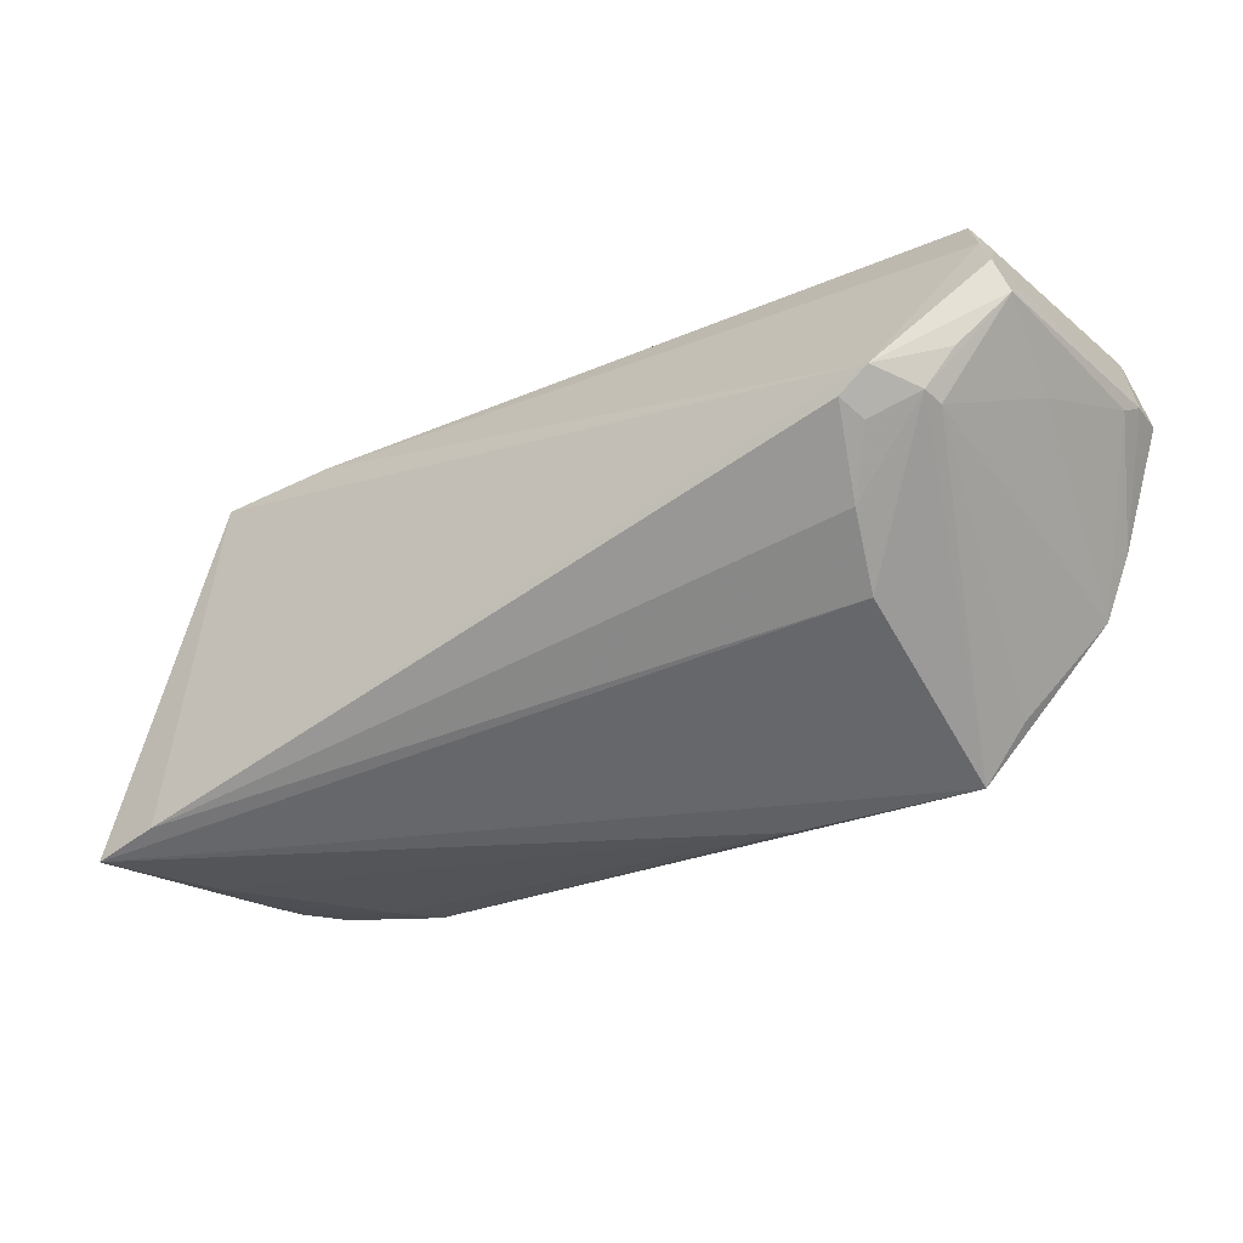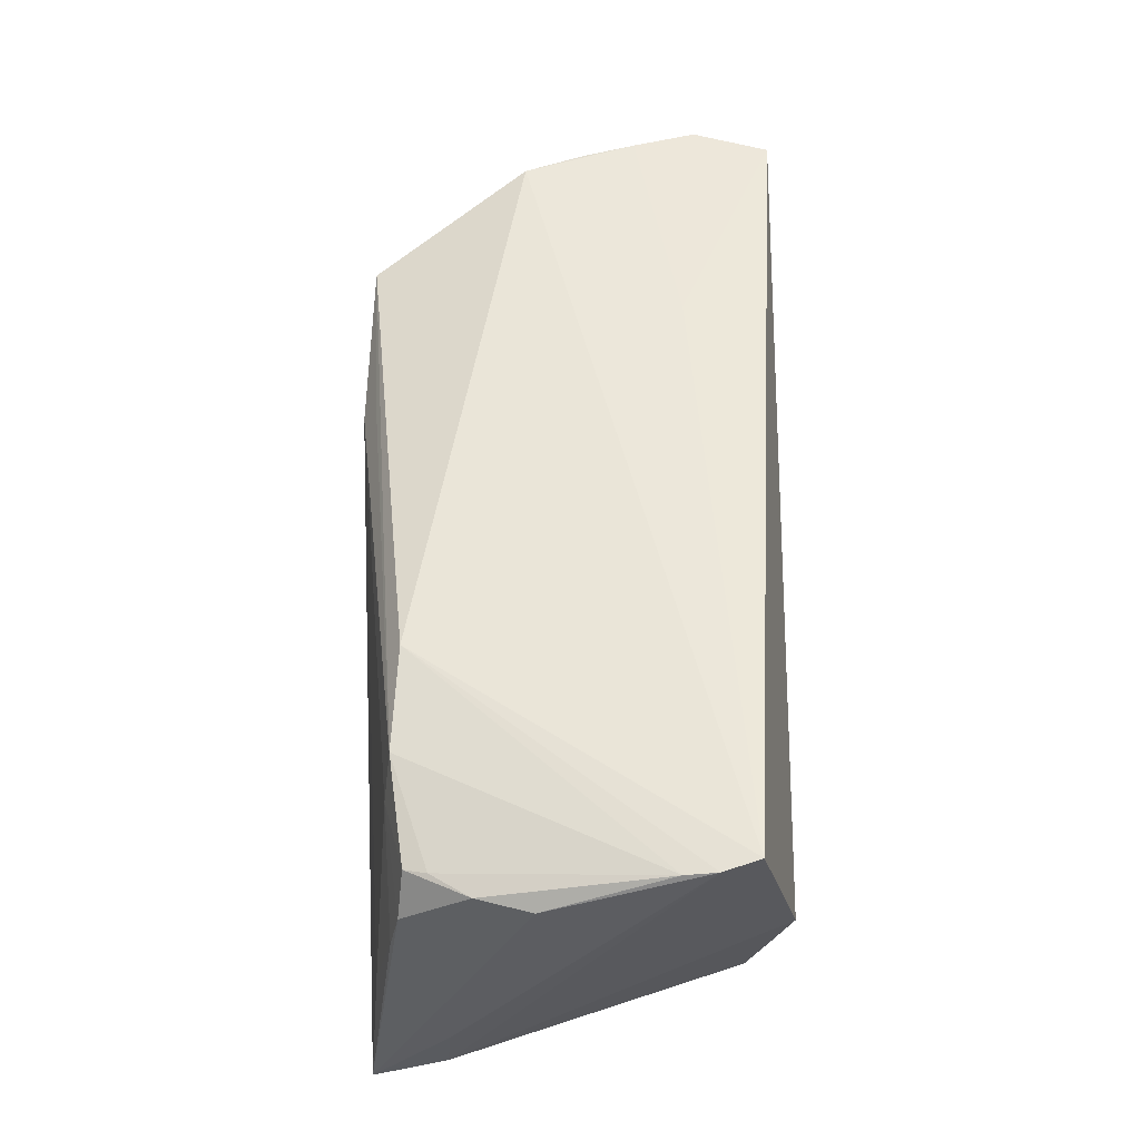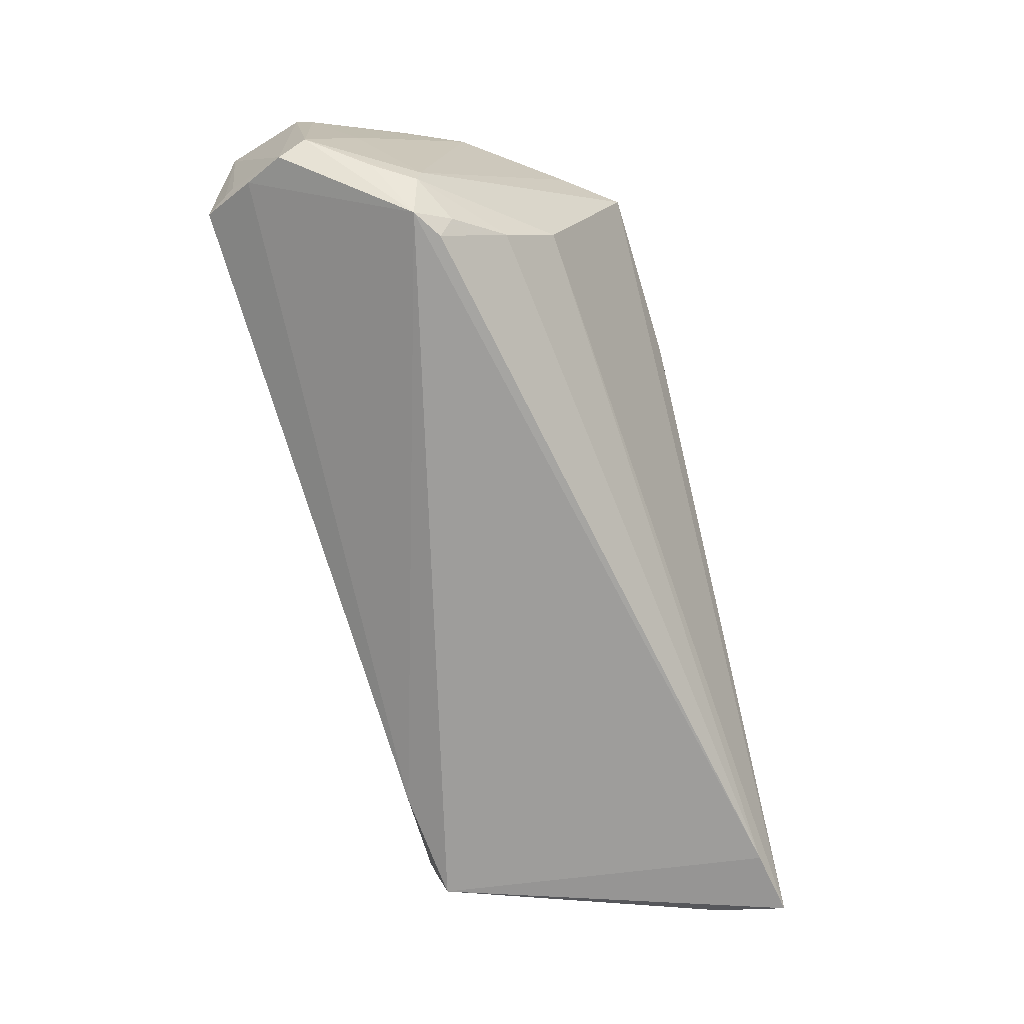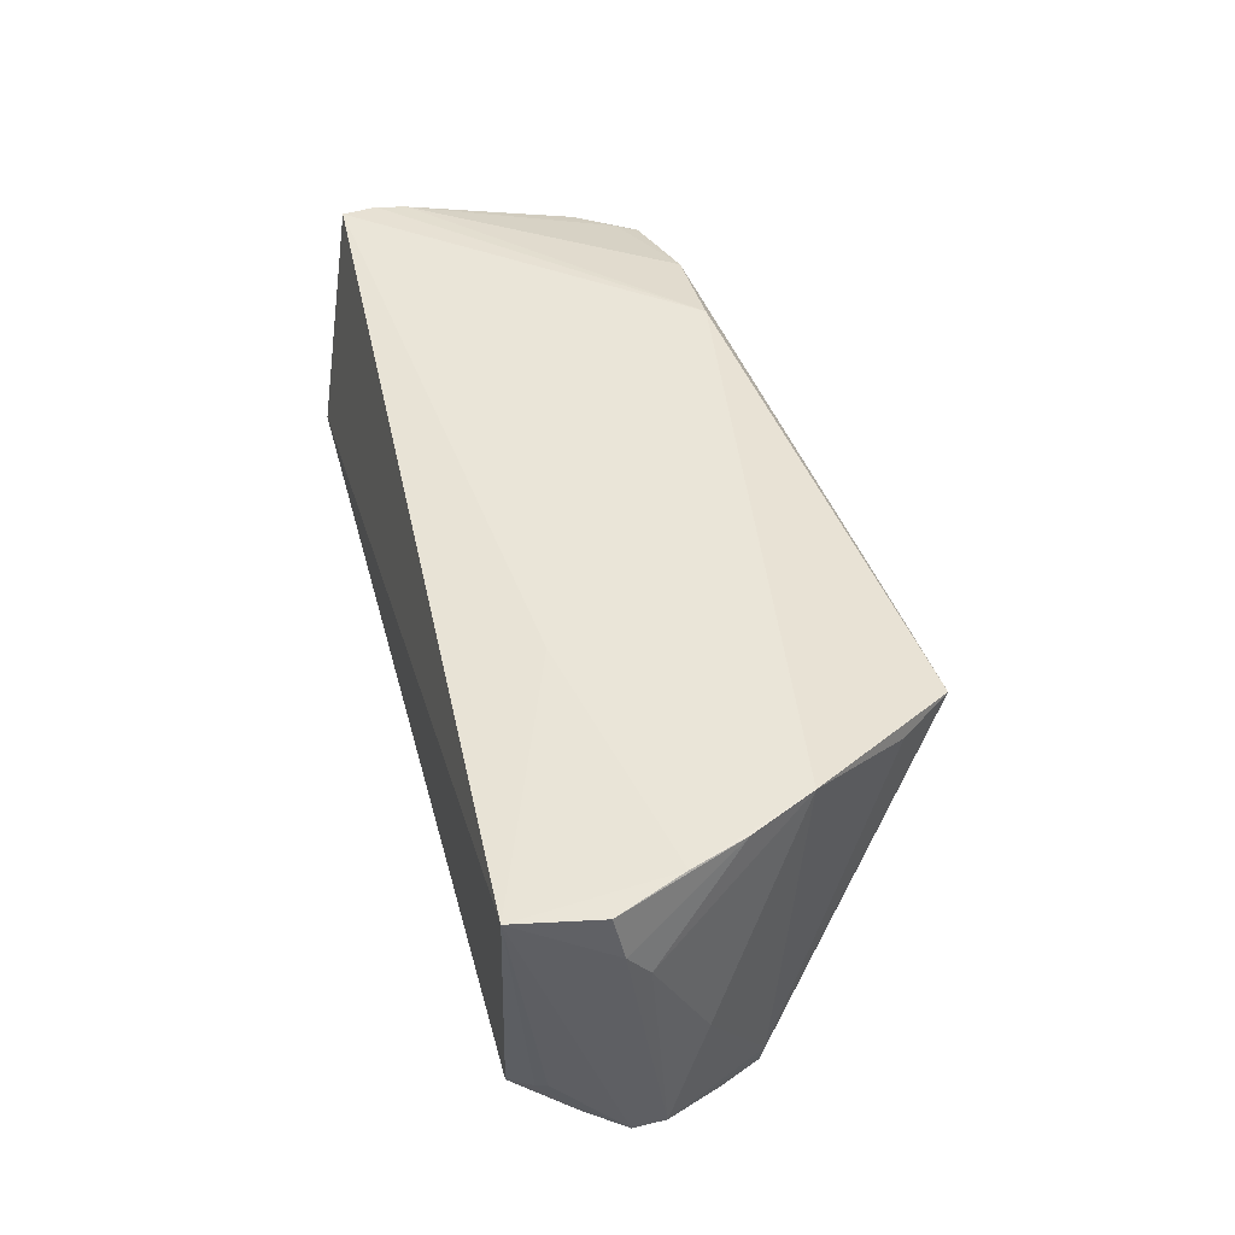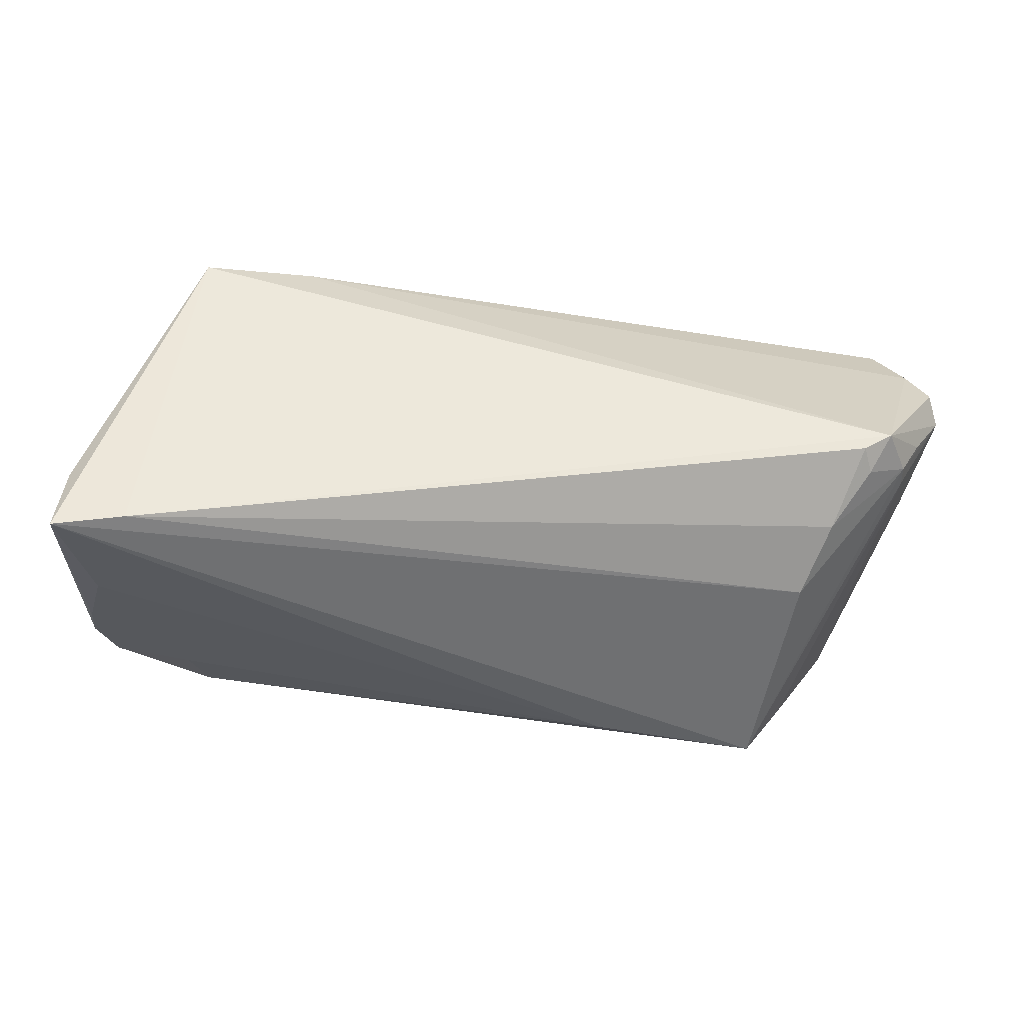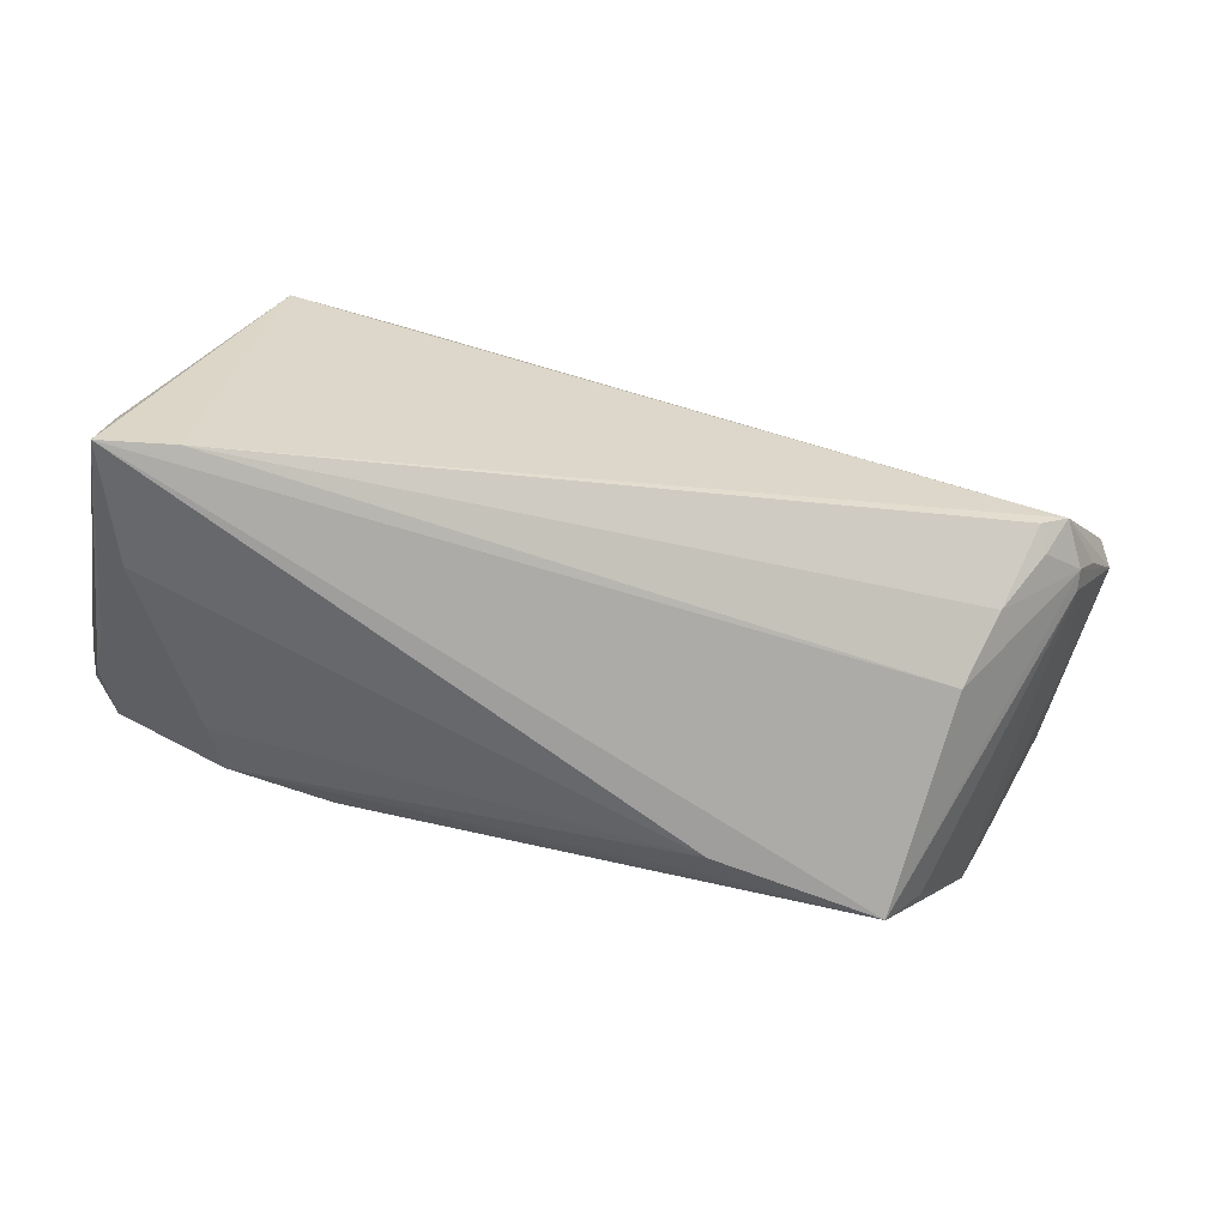
<metadata>
{"format":"obj","ext":"obj","renderer":"f3d","projection":"perspective","resolution":1024,"background":"white","views":[{"elev":-33.4,"azim":-143.8,"up":"+Y"},{"elev":50.2,"azim":90.6,"up":"+Z"},{"elev":-72.1,"azim":-74.2,"up":"+Z"},{"elev":46.5,"azim":-105.2,"up":"+Z"},{"elev":-35.8,"azim":173.6,"up":"+Y"},{"elev":-58.3,"azim":167.6,"up":"+Y"}]}
</metadata>
<code>
v 0.04746 0.02467 -0.01357
v 0.03082 0.02397 -0.02064
v -0.0245 0.01437 0.02417
v 0.05494 -0.01774 0.01465
v 0.058 0.02103 0.02257
v 0.05771 -0.01958 0.003404
v 0.05577 -0.01488 0.01532
v 0.06031 -0.01353 -0.01393
v -0.05236 -0.002233 -0.01921
v 0.05932 0.01245 0.02116
v 0.05156 -0.02179 -0.0237
v -0.01397 -0.02701 0.01355
v 0.05776 -0.0184 0.00886
v -0.01324 -0.02516 0.01717
v 0.05893 -0.009899 0.01546
v 0.06065 -0.003061 0.0153
v 0.06065 -0.02327 -0.02311
v 0.05962 -0.01401 -0.02105
v -0.04917 -0.001097 -0.02494
v 0.04985 0.02701 -0.003975
v -0.04184 -0.01965 0.01881
v -0.05719 0.01986 -0.01276
v -0.03896 -0.01682 -0.008744
v -0.05729 0.02701 0.02348
v -0.06055 0.01091 -0.01328
v -0.05787 0.005661 -0.001205
v 0.04526 0.02238 -0.02258
v 0.05588 -0.02204 -0.007693
v 0.05935 0.01647 0.02184
v -0.05948 0.01463 -0.01513
v -0.03653 -0.02662 0.01826
v -0.05662 0.008282 0.02465
v -0.04537 -0.00346 -0.02478
v -0.05273 -0.002645 -0.01648
v -0.05656 0.02294 -0.007612
v 0.04188 -0.01976 0.0182
v -0.05422 0.001349 0.0247
v -0.05414 0.02701 -0.008476
v -0.05583 0.02419 -0.008233
v -0.06065 0.01561 0.01832
v -0.0603 0.01286 0.0144
v -0.04201 -0.01113 -0.01675
v 0.02872 -0.0192 0.02082
v -0.05987 0.01675 0.02408
v 0.04473 -0.02049 0.01251
v -0.04666 -0.005263 -0.02191
v -0.05059 -0.006613 0.02494
v -0.05546 0.003055 -0.01762
f 17 27 18
f 17 31 23
f 17 18 8
f 5 18 20
f 20 24 5
f 24 20 38
f 12 31 17
f 17 8 16
f 1 18 27
f 1 20 18
f 5 24 3
f 3 47 5
f 5 47 43
f 43 47 31
f 21 34 31
f 31 47 21
f 21 47 34
f 27 19 2
f 2 1 27
f 2 38 20
f 20 1 2
f 28 12 17
f 17 23 11
f 23 42 11
f 42 33 11
f 11 33 19
f 11 27 17
f 11 19 27
f 19 33 46
f 46 33 42
f 9 42 23
f 9 23 31
f 31 34 9
f 9 46 42
f 19 46 9
f 17 16 13
f 32 3 24
f 47 3 32
f 36 43 31
f 36 10 43
f 19 9 48
f 19 48 25
f 25 9 34
f 25 48 9
f 22 2 19
f 38 2 22
f 4 13 15
f 15 13 16
f 16 10 15
f 44 24 40
f 44 32 24
f 47 32 37
f 37 44 40
f 32 44 37
f 5 43 29
f 43 10 29
f 29 18 5
f 29 8 18
f 29 16 8
f 29 10 16
f 31 12 14
f 14 36 31
f 12 36 14
f 12 28 45
f 45 36 12
f 45 13 4
f 4 36 45
f 34 47 26
f 26 25 34
f 24 38 39
f 38 22 39
f 40 24 30
f 30 25 40
f 30 39 22
f 19 25 30
f 30 22 19
f 10 36 7
f 7 15 10
f 7 36 4
f 4 15 7
f 6 45 28
f 13 45 6
f 6 28 17
f 17 13 6
f 47 37 41
f 41 26 47
f 41 37 40
f 40 25 41
f 25 26 41
f 24 39 35
f 35 30 24
f 39 30 35

</code>
